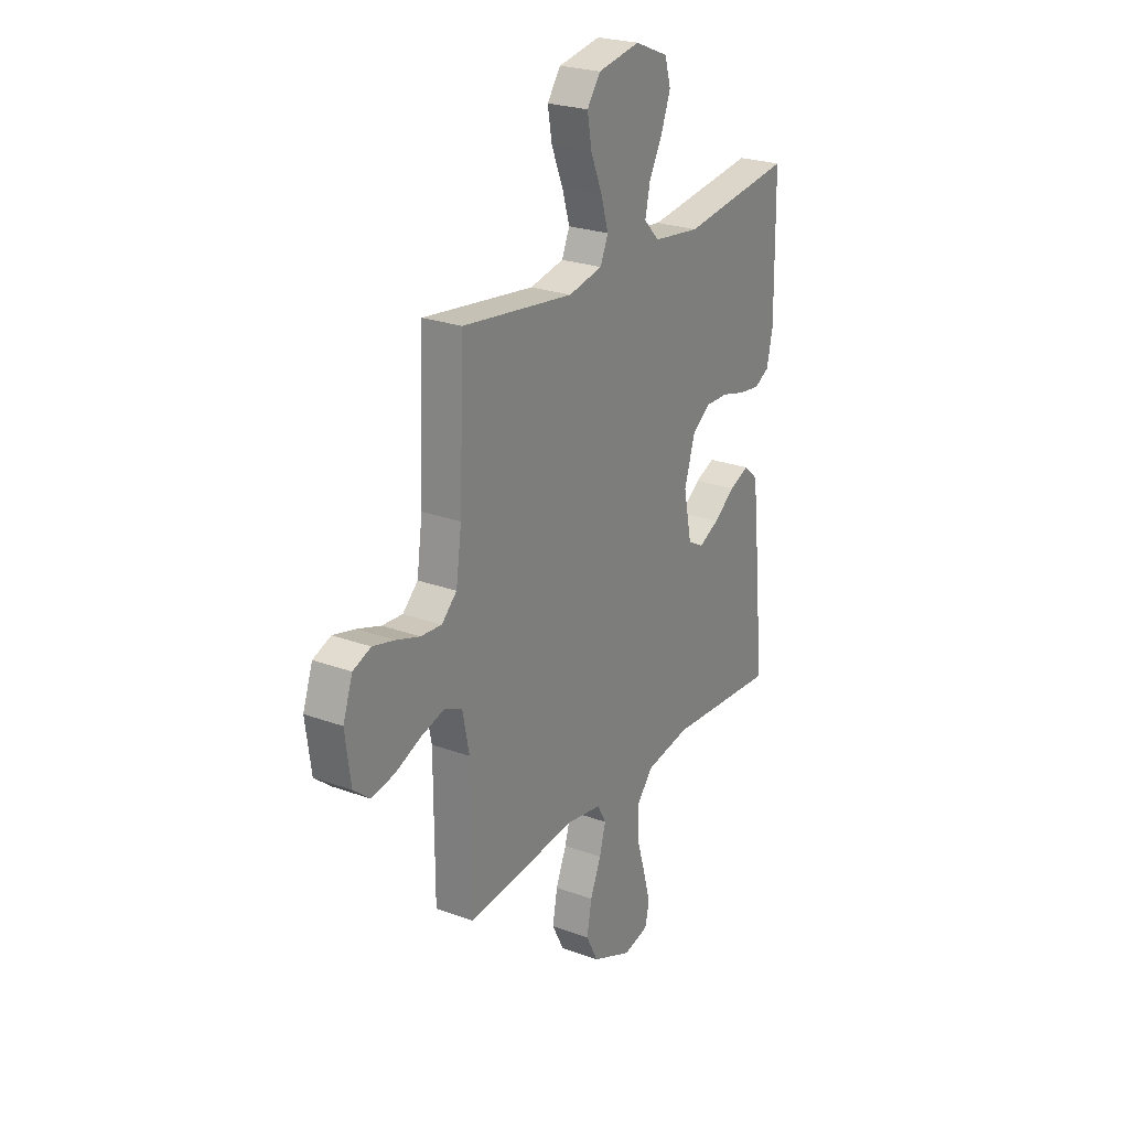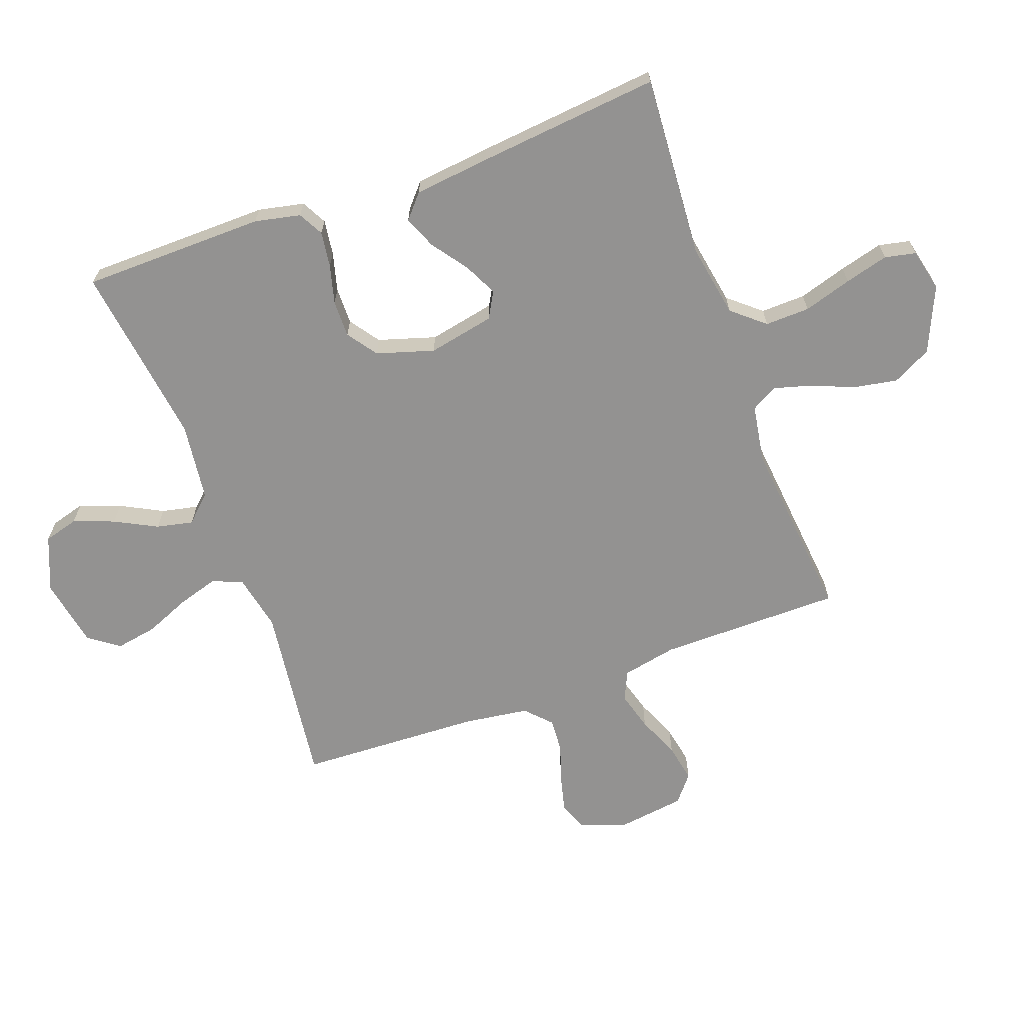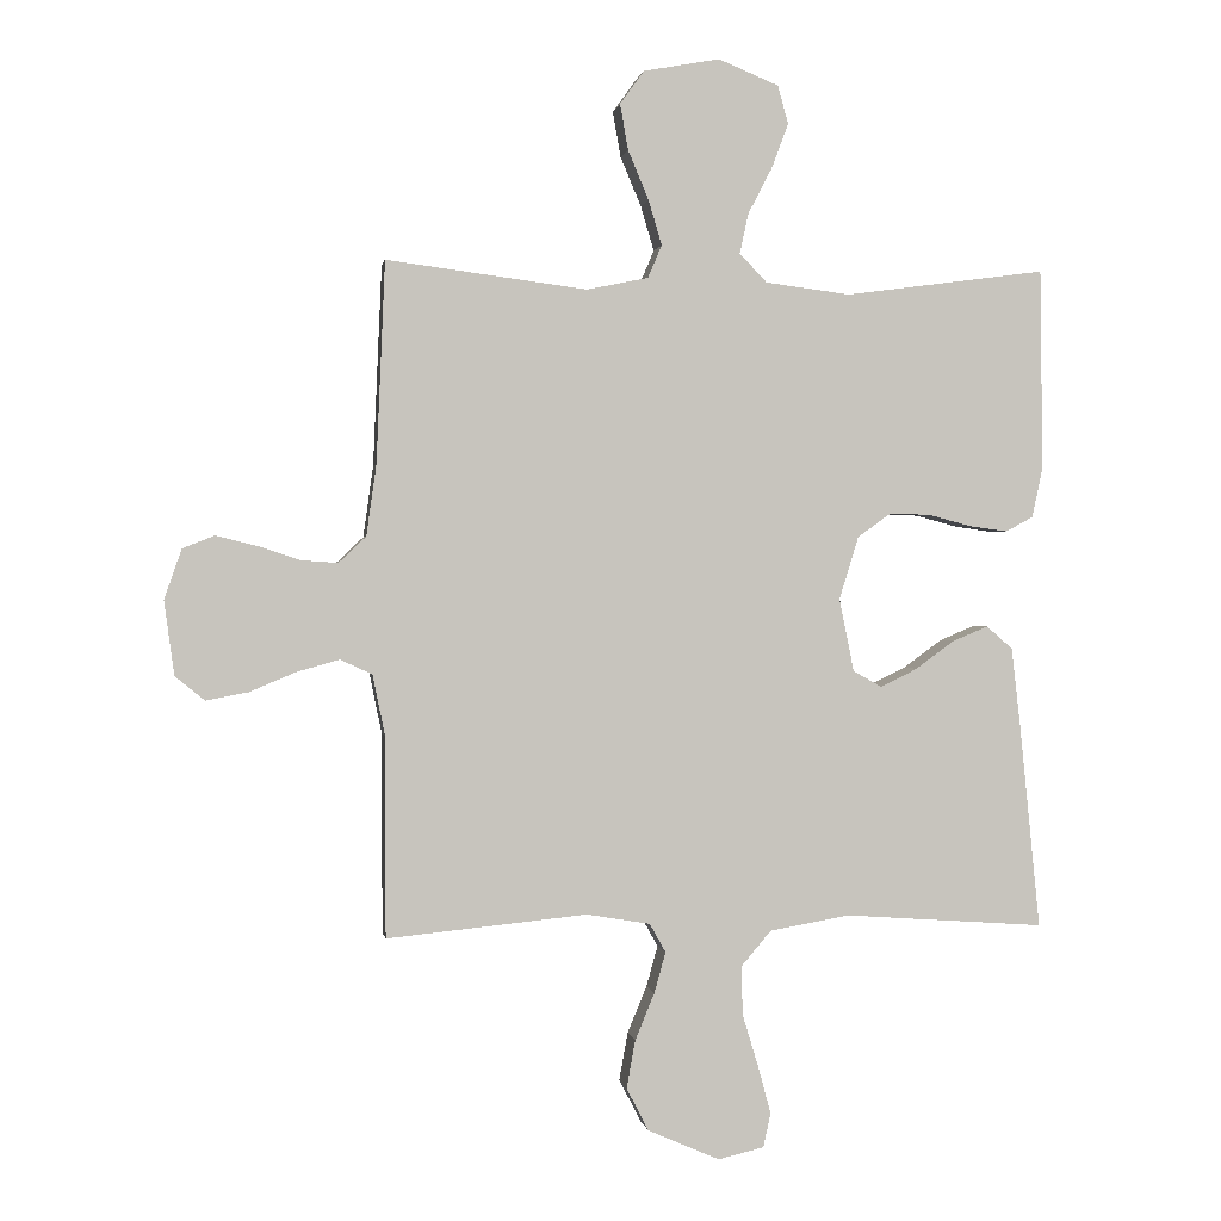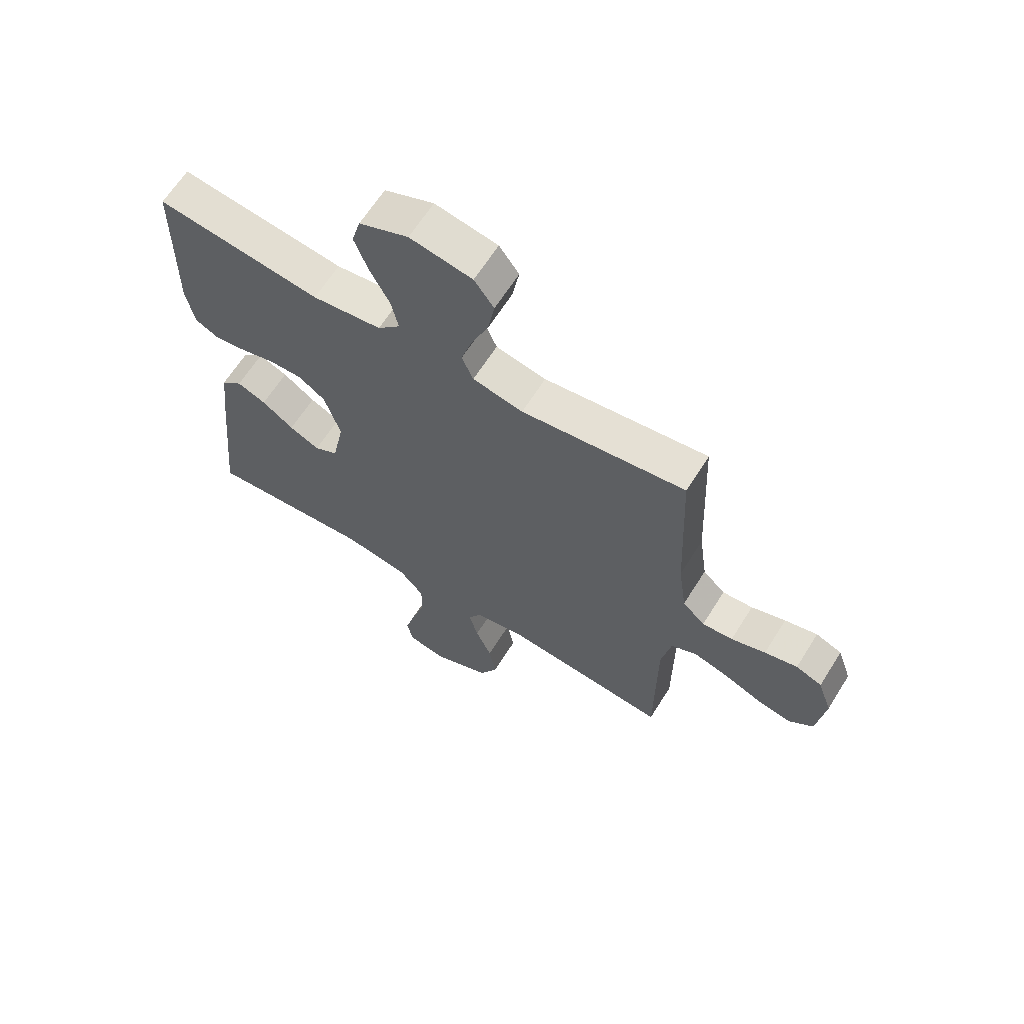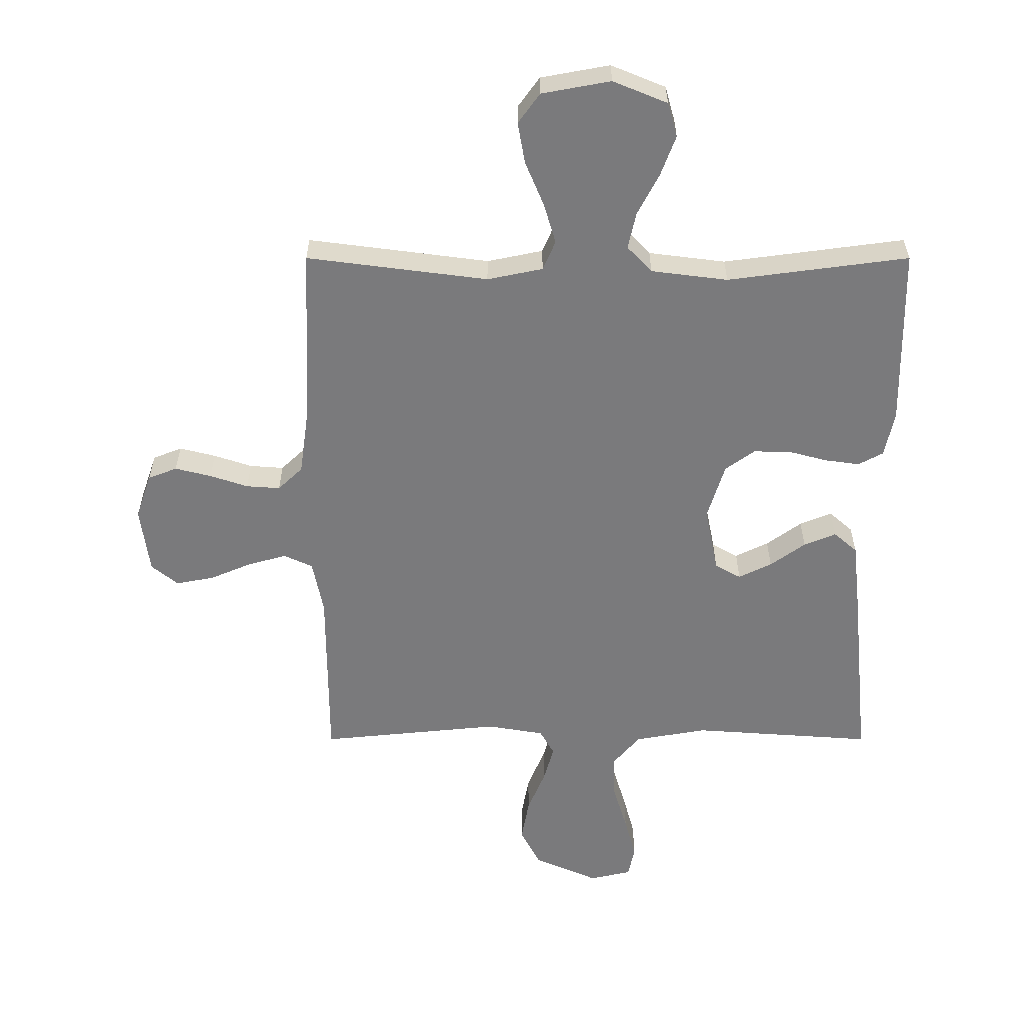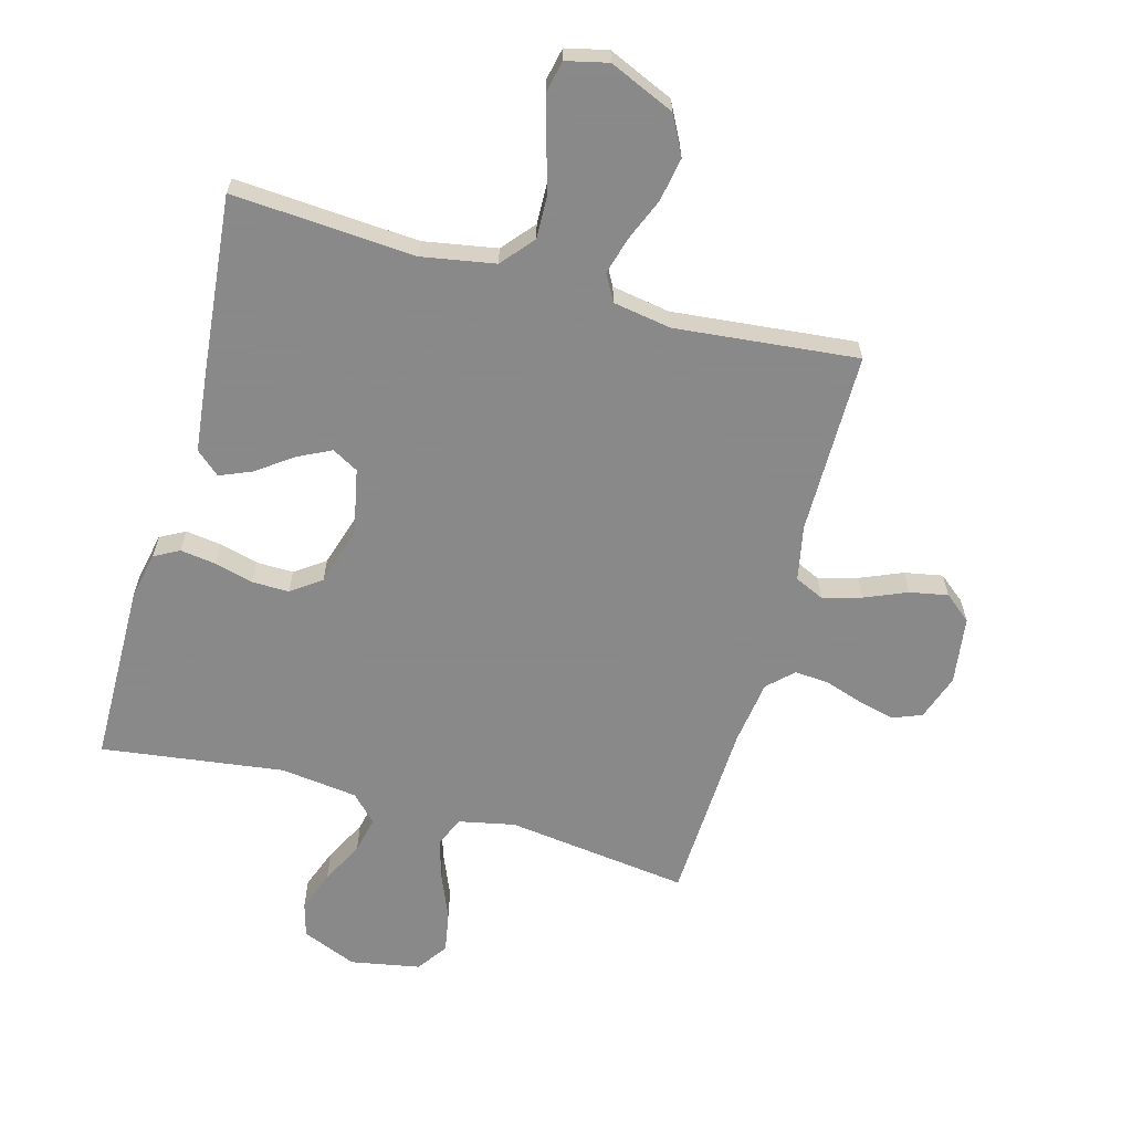
<metadata>
{"format":"obj","ext":"obj","renderer":"f3d","projection":"perspective","resolution":1024,"background":"white","views":[{"elev":24.6,"azim":-58.9,"up":"+Z"},{"elev":-66.4,"azim":110.1,"up":"+Y"},{"elev":0.7,"azim":-8.9,"up":"+Z"},{"elev":64.4,"azim":-147.9,"up":"+Z"},{"elev":-58.2,"azim":-0.0,"up":"+Y"},{"elev":-63.3,"azim":164.6,"up":"+Y"}]}
</metadata>
<code>
v 0.5 0.07 -0.5
v 0.2 0.07 -0.479
v 0.08 0.07 -0.5
v 0.035 0.07 -0.553
v 0.037 0.07 -0.626
v 0.061 0.07 -0.705
v 0.08 0.07 -0.776
v 0.069 0.07 -0.827
v 0 0.07 -0.843
v -0.107 0.07 -0.796
v -0.14 0.07 -0.732
v -0.127 0.07 -0.66
v -0.098 0.07 -0.59
v -0.081 0.07 -0.529
v -0.105 0.07 -0.486
v -0.2 0.07 -0.47
v -0.5 0.07 -0.5
v -0.501 0.07 -0.2
v -0.519 0.07 -0.11
v -0.567 0.07 -0.088
v -0.631 0.07 -0.106
v -0.7 0.07 -0.135
v -0.763 0.07 -0.147
v -0.807 0.07 -0.111
v -0.822 0.07 0
v -0.796 0.07 0.075
v -0.748 0.07 0.094
v -0.688 0.07 0.079
v -0.625 0.07 0.058
v -0.569 0.07 0.054
v -0.528 0.07 0.093
v -0.513 0.07 0.2
v -0.5 0.07 0.5
v -0.2 0.07 0.461
v -0.108 0.07 0.48
v -0.087 0.07 0.529
v -0.107 0.07 0.596
v -0.138 0.07 0.67
v -0.15 0.07 0.738
v -0.114 0.07 0.788
v 0 0.07 0.809
v 0.09 0.07 0.772
v 0.106 0.07 0.715
v 0.081 0.07 0.648
v 0.045 0.07 0.579
v 0.032 0.07 0.519
v 0.073 0.07 0.476
v 0.2 0.07 0.46
v 0.5 0.07 0.5
v 0.504 0.07 0.2
v 0.488 0.07 0.125
v 0.447 0.07 0.103
v 0.389 0.07 0.111
v 0.325 0.07 0.128
v 0.264 0.07 0.129
v 0.215 0.07 0.094
v 0.186 0.07 0
v 0.208 0.07 -0.109
v 0.251 0.07 -0.133
v 0.306 0.07 -0.106
v 0.364 0.07 -0.064
v 0.417 0.07 -0.042
v 0.456 0.07 -0.076
v 0.47 0.07 -0.2
v 0.5 0 -0.5
v 0.2 0 -0.479
v 0.08 0 -0.5
v 0.035 0 -0.553
v 0.037 0 -0.626
v 0.061 0 -0.705
v 0.08 0 -0.776
v 0.069 0 -0.827
v 0 0 -0.843
v -0.107 0 -0.796
v -0.14 0 -0.732
v -0.127 0 -0.66
v -0.098 0 -0.59
v -0.081 0 -0.529
v -0.105 0 -0.486
v -0.2 0 -0.47
v -0.5 0 -0.5
v -0.501 0 -0.2
v -0.519 0 -0.11
v -0.567 0 -0.088
v -0.631 0 -0.106
v -0.7 0 -0.135
v -0.763 0 -0.147
v -0.807 0 -0.111
v -0.822 0 0
v -0.796 0 0.075
v -0.748 0 0.094
v -0.688 0 0.079
v -0.625 0 0.058
v -0.569 0 0.054
v -0.528 0 0.093
v -0.513 0 0.2
v -0.5 0 0.5
v -0.2 0 0.461
v -0.108 0 0.48
v -0.087 0 0.529
v -0.107 0 0.596
v -0.138 0 0.67
v -0.15 0 0.738
v -0.114 0 0.788
v 0 0 0.809
v 0.09 0 0.772
v 0.106 0 0.715
v 0.081 0 0.648
v 0.045 0 0.579
v 0.032 0 0.519
v 0.073 0 0.476
v 0.2 0 0.46
v 0.5 0 0.5
v 0.504 0 0.2
v 0.488 0 0.125
v 0.447 0 0.103
v 0.389 0 0.111
v 0.325 0 0.128
v 0.264 0 0.129
v 0.215 0 0.094
v 0.186 0 0
v 0.208 0 -0.109
v 0.251 0 -0.133
v 0.306 0 -0.106
v 0.364 0 -0.064
v 0.417 0 -0.042
v 0.456 0 -0.076
v 0.47 0 -0.2
f 63 64 1 2
f 60 61 62 63
f 59 60 63 2
f 58 59 2 3
f 57 58 3 4
f 51 52 53 54
f 49 50 51 54
f 48 49 54 55
f 47 48 55 56
f 42 43 44 45
f 40 41 42 45
f 40 45 46
f 37 38 39 40
f 36 37 40 46
f 35 36 46 47
f 32 33 34
f 31 32 34 35
f 30 31 35 47
f 26 27 28 29
f 24 25 26 29
f 24 29 30
f 21 22 23 24
f 20 21 24 30
f 19 20 30 47
f 16 17 18
f 15 16 18 19
f 10 11 12 13
f 10 13 14
f 9 10 14
f 8 9 14
f 5 6 7 8
f 5 8 14
f 4 5 14 15
f 19 47 56 57
f 4 15 19 57
f 66 65 128 127
f 127 126 125 124
f 66 127 124 123
f 67 66 123 122
f 68 67 122 121
f 118 117 116 115
f 118 115 114 113
f 119 118 113 112
f 120 119 112 111
f 109 108 107 106
f 109 106 105 104
f 110 109 104
f 104 103 102 101
f 110 104 101 100
f 111 110 100 99
f 98 97 96
f 99 98 96 95
f 111 99 95 94
f 93 92 91 90
f 93 90 89 88
f 94 93 88
f 88 87 86 85
f 94 88 85 84
f 111 94 84 83
f 82 81 80
f 83 82 80 79
f 77 76 75 74
f 78 77 74
f 78 74 73
f 78 73 72
f 72 71 70 69
f 78 72 69
f 79 78 69 68
f 121 120 111 83
f 121 83 79 68
f 1 65 66 2
f 2 66 67 3
f 3 67 68 4
f 4 68 69 5
f 5 69 70 6
f 6 70 71 7
f 7 71 72 8
f 8 72 73 9
f 9 73 74 10
f 10 74 75 11
f 11 75 76 12
f 12 76 77 13
f 13 77 78 14
f 14 78 79 15
f 15 79 80 16
f 16 80 81 17
f 17 81 82 18
f 18 82 83 19
f 19 83 84 20
f 20 84 85 21
f 21 85 86 22
f 22 86 87 23
f 23 87 88 24
f 24 88 89 25
f 25 89 90 26
f 26 90 91 27
f 27 91 92 28
f 28 92 93 29
f 29 93 94 30
f 30 94 95 31
f 31 95 96 32
f 32 96 97 33
f 33 97 98 34
f 34 98 99 35
f 35 99 100 36
f 36 100 101 37
f 37 101 102 38
f 38 102 103 39
f 39 103 104 40
f 40 104 105 41
f 41 105 106 42
f 42 106 107 43
f 43 107 108 44
f 44 108 109 45
f 45 109 110 46
f 46 110 111 47
f 47 111 112 48
f 48 112 113 49
f 49 113 114 50
f 50 114 115 51
f 51 115 116 52
f 52 116 117 53
f 53 117 118 54
f 54 118 119 55
f 55 119 120 56
f 56 120 121 57
f 57 121 122 58
f 58 122 123 59
f 59 123 124 60
f 60 124 125 61
f 61 125 126 62
f 62 126 127 63
f 63 127 128 64
f 64 128 65 1

</code>
